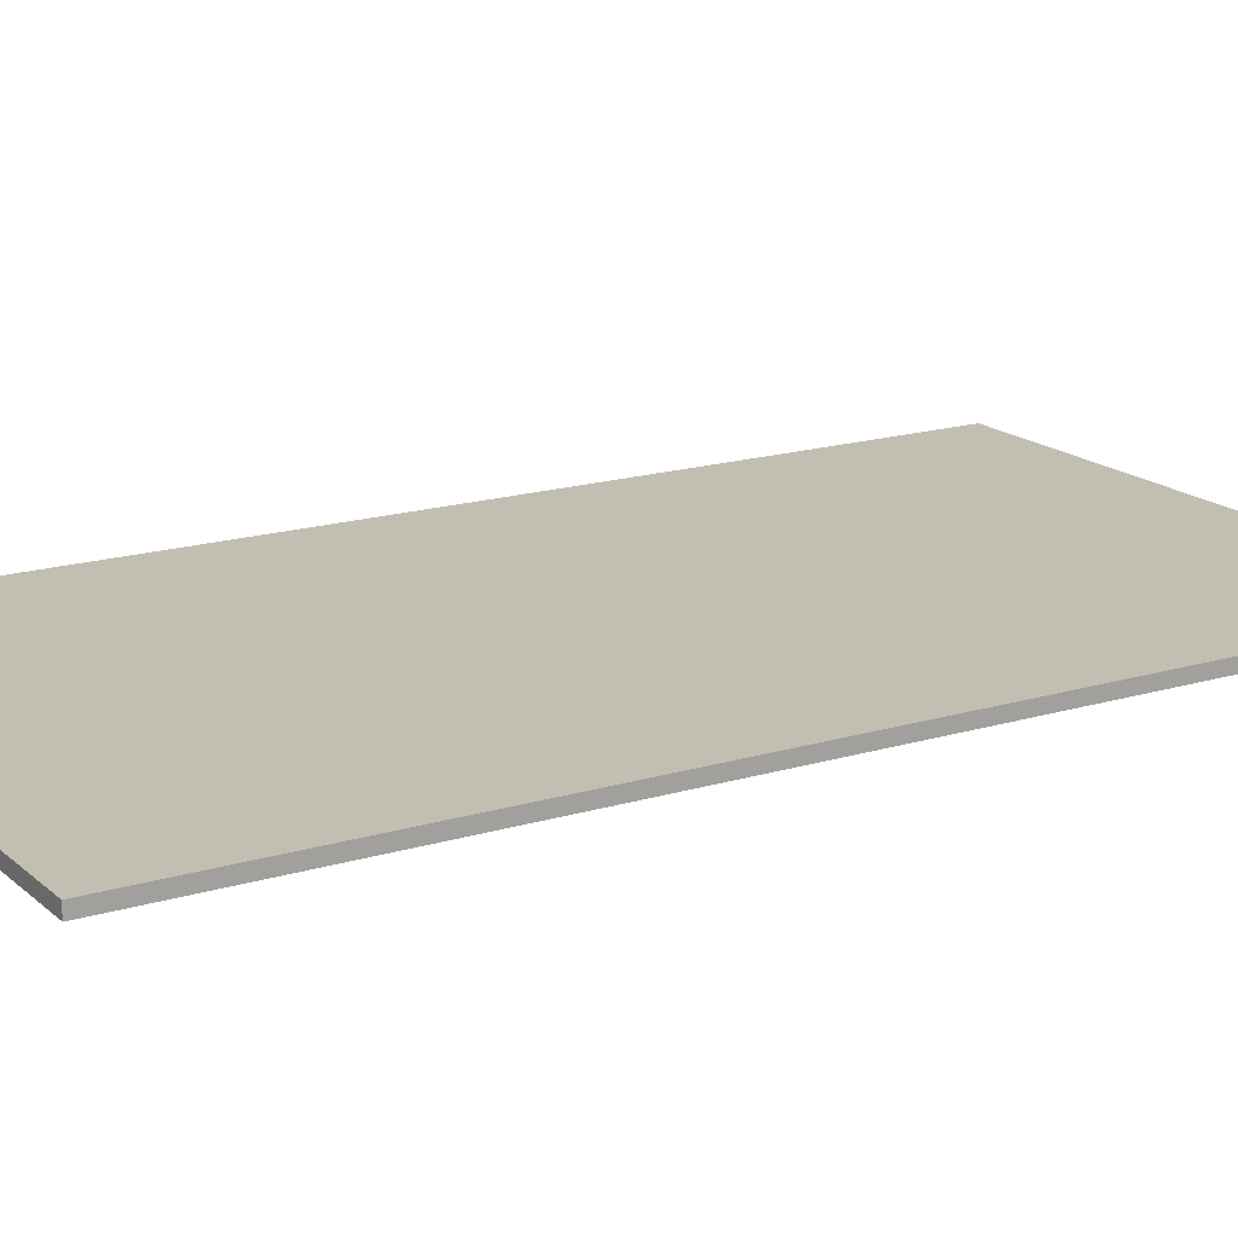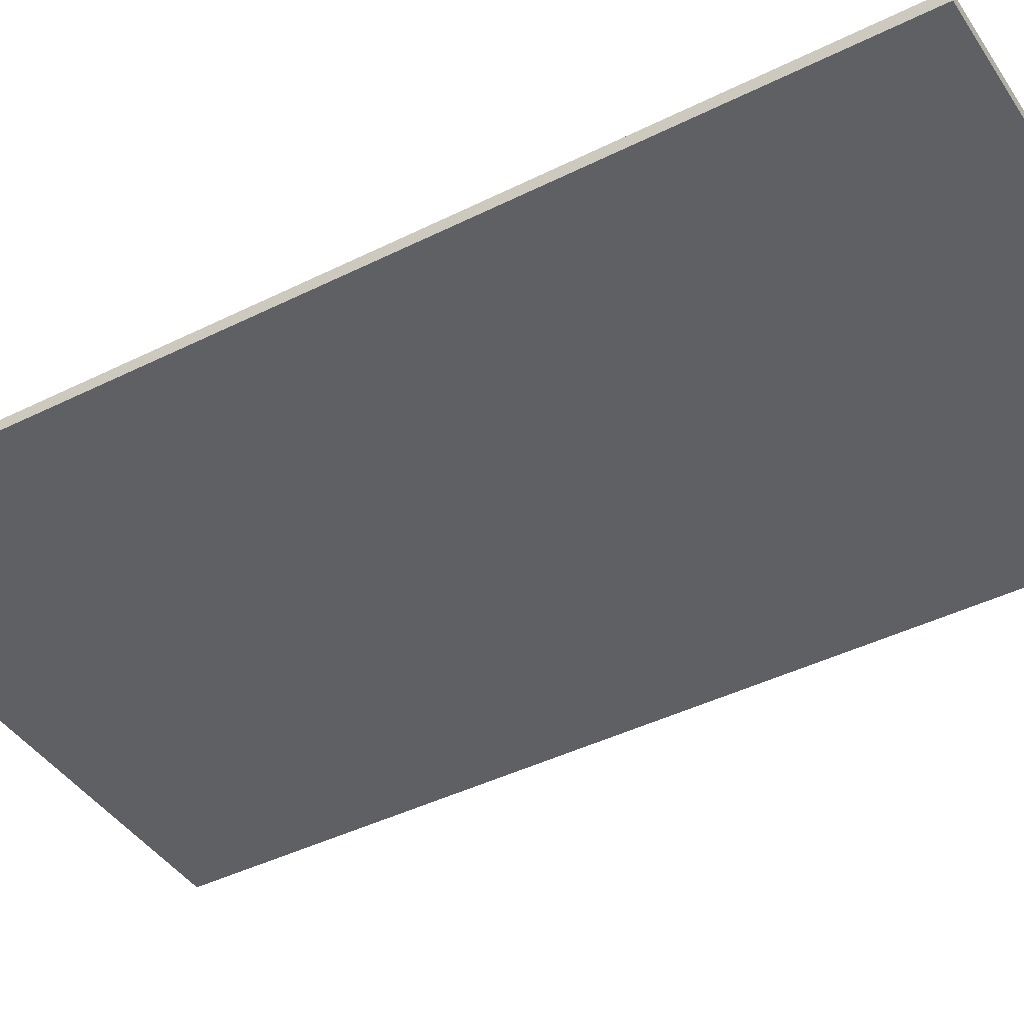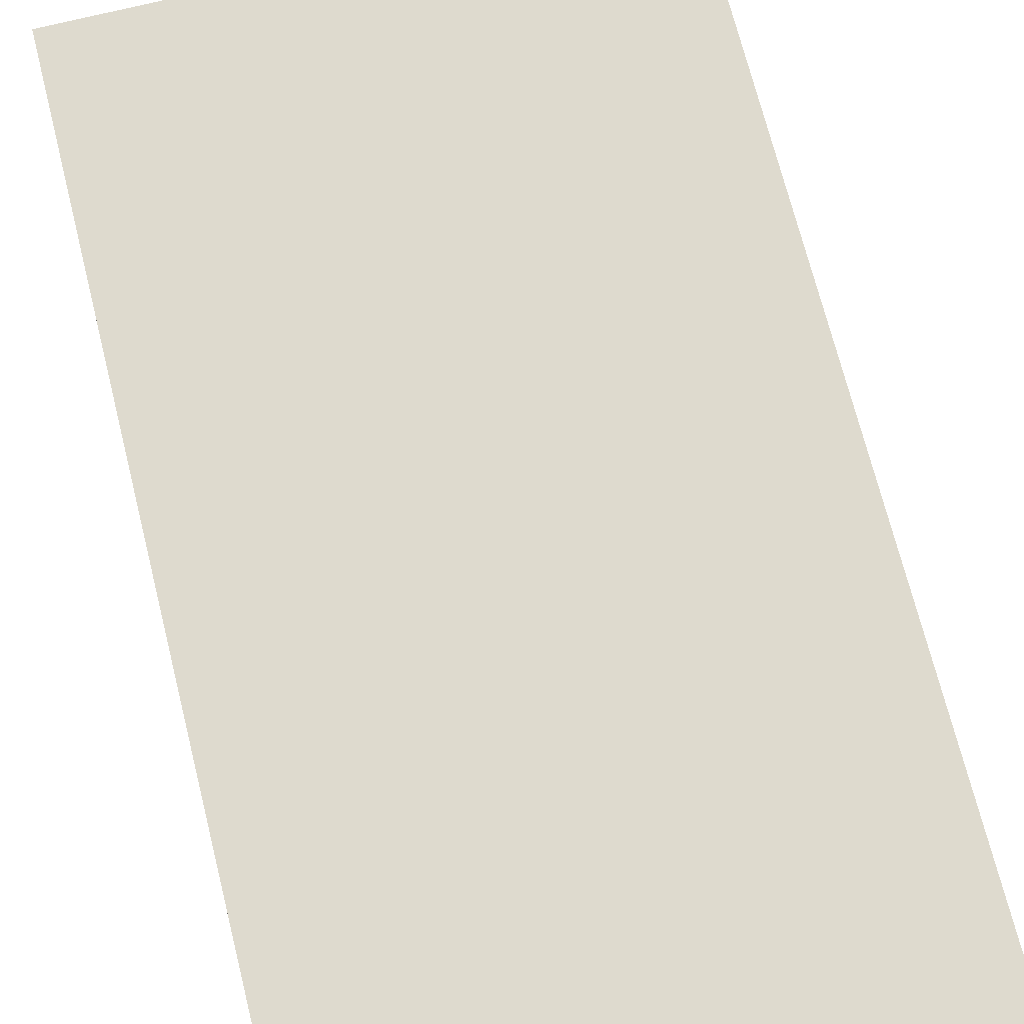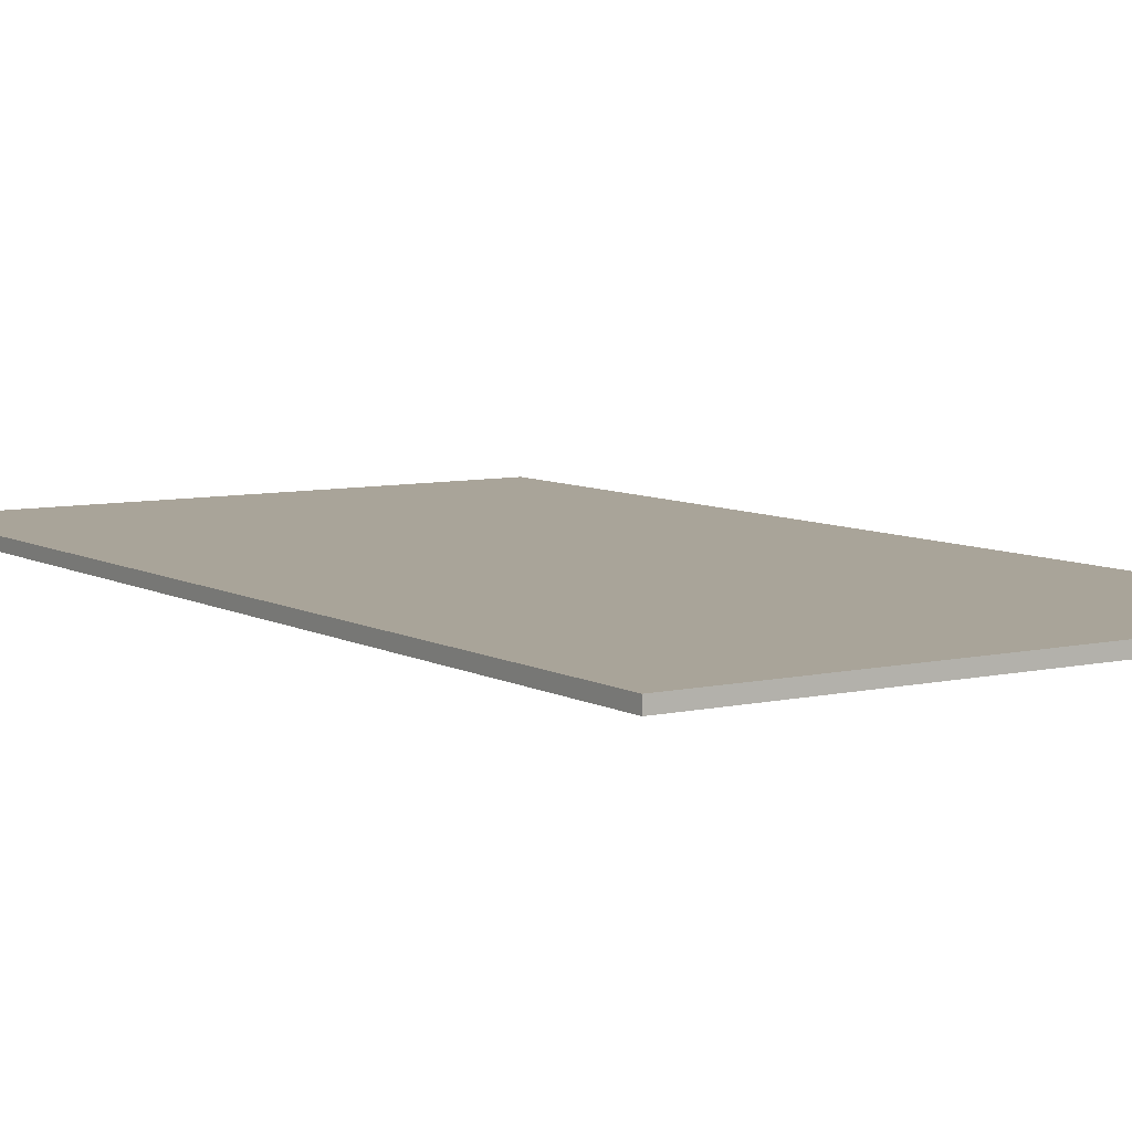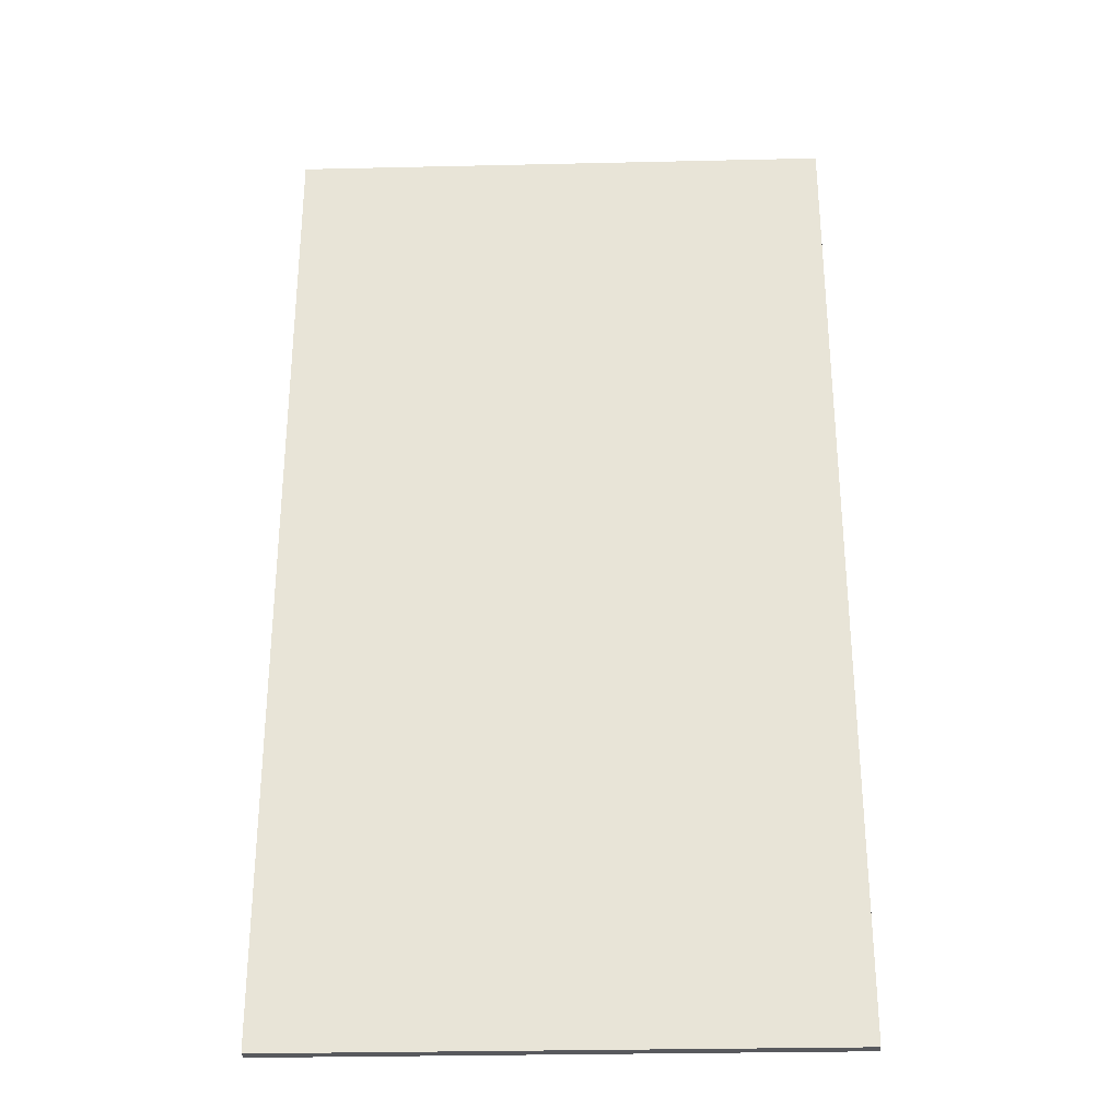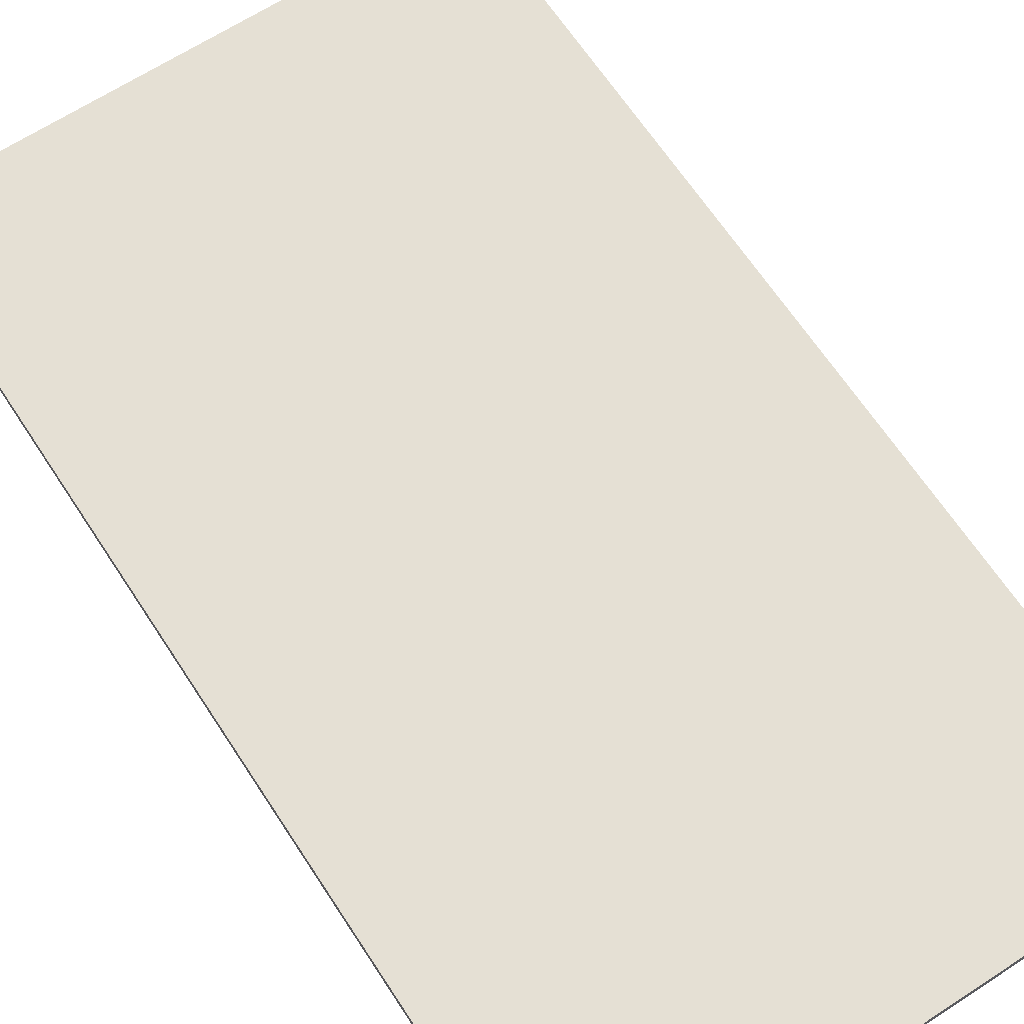
<metadata>
{"format":"obj","ext":"obj","renderer":"f3d","projection":"perspective","resolution":1024,"background":"white","views":[{"elev":17.1,"azim":-121.4,"up":"+Y"},{"elev":-42.3,"azim":120.9,"up":"+Y"},{"elev":71.3,"azim":165.9,"up":"+Y"},{"elev":7.3,"azim":146.7,"up":"+Y"},{"elev":-30.0,"azim":-178.1,"up":"+Z"},{"elev":65.7,"azim":146.8,"up":"+Y"}]}
</metadata>
<code>
o Eridani_Solar_1_Panel_0_1_L
v -0.4652 -0.005 0.005
v -0.4652 0.005 0.005
v -0.4652 -0.005 -0.8325
v -0.4652 0.005 -0.8325
v 0.005 0.005 -0.8325
v 0.005 -0.005 -0.8325
v 0.005 0.005 0.005
v 0.005 -0.005 0.005
g Eridani_Solar_1_Panel_0_1_L_Eridani_Solar_1_Panel_0_1_L_auv
f 3 1 2 4
f 8 6 5 7
f 3 4 5 6
f 8 7 2 1
f 1 3 6 8
f 7 5 4 2

</code>
